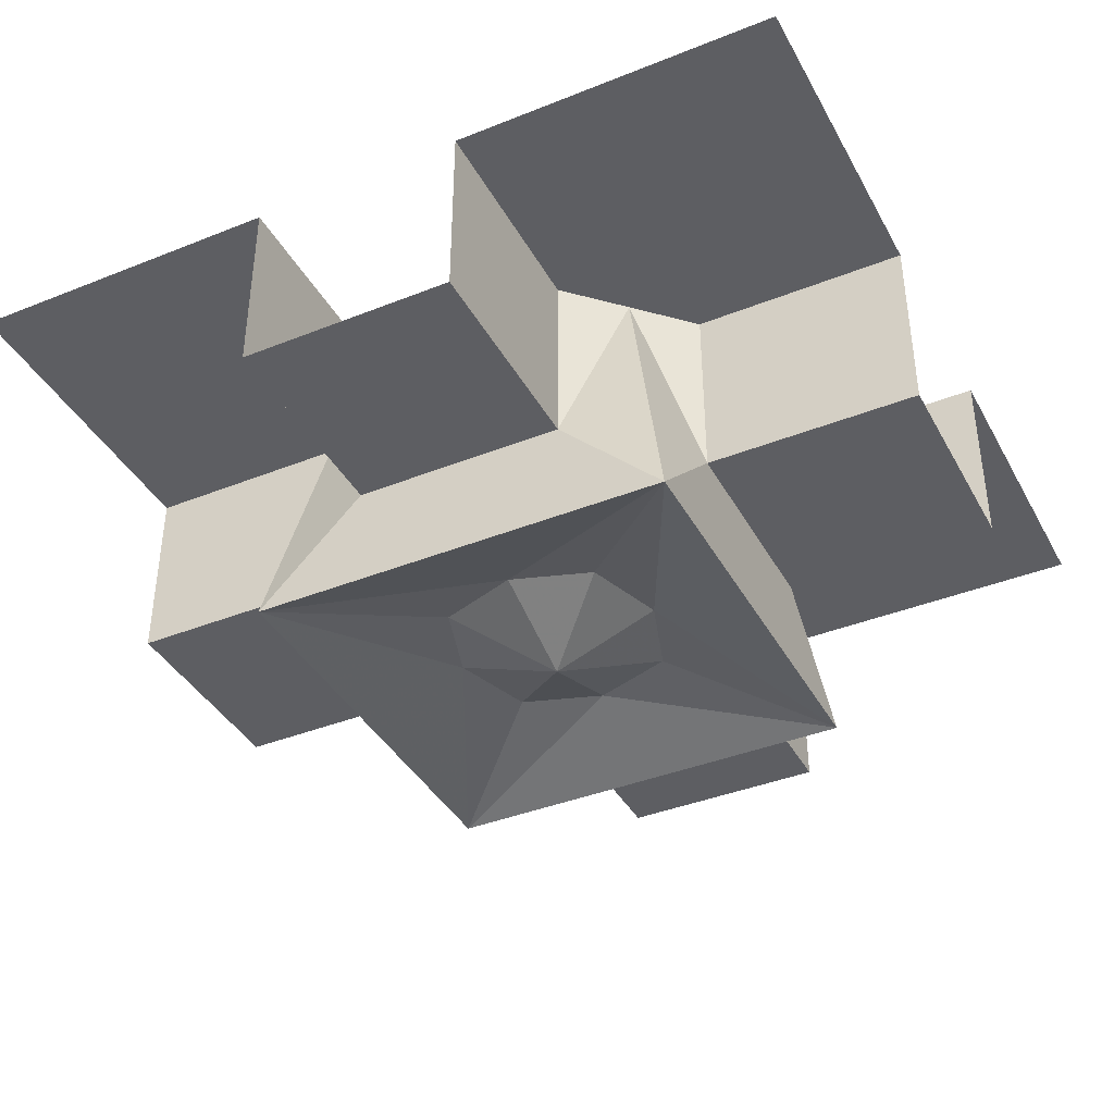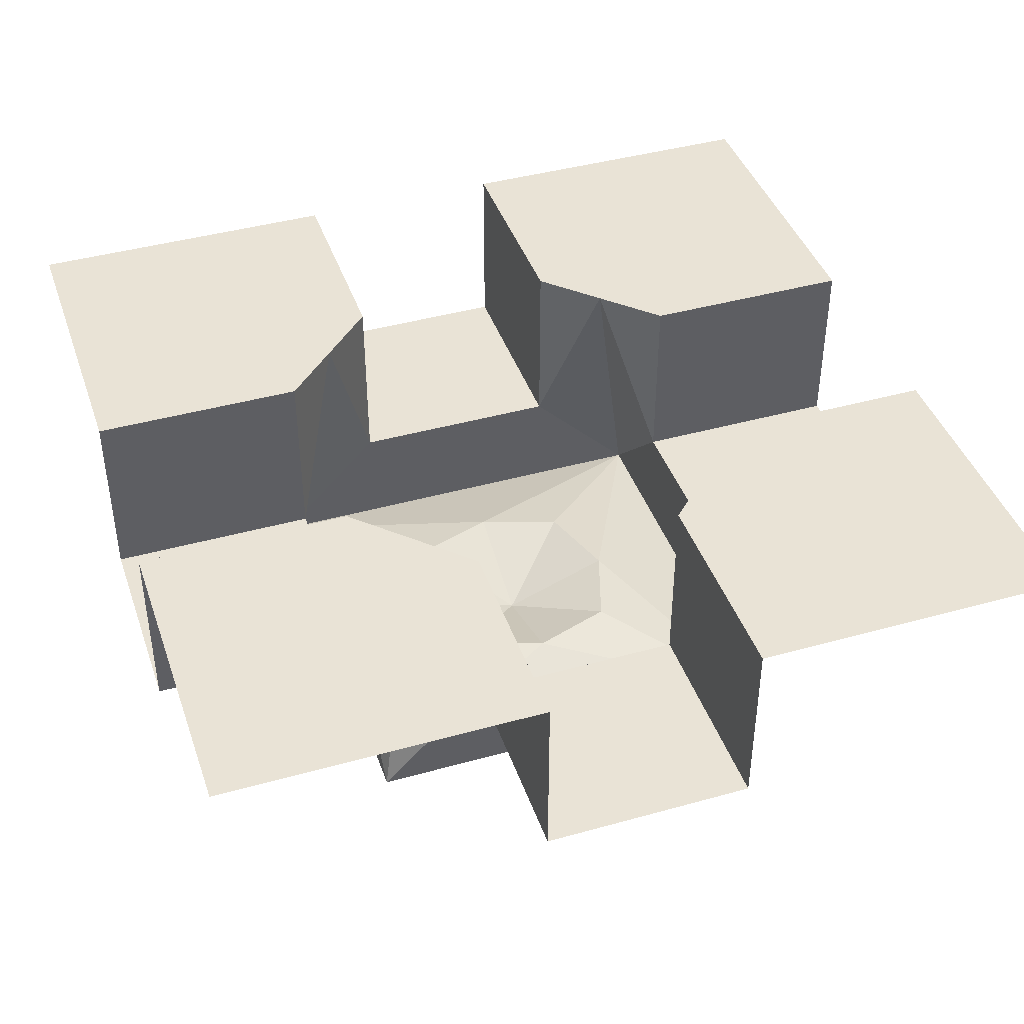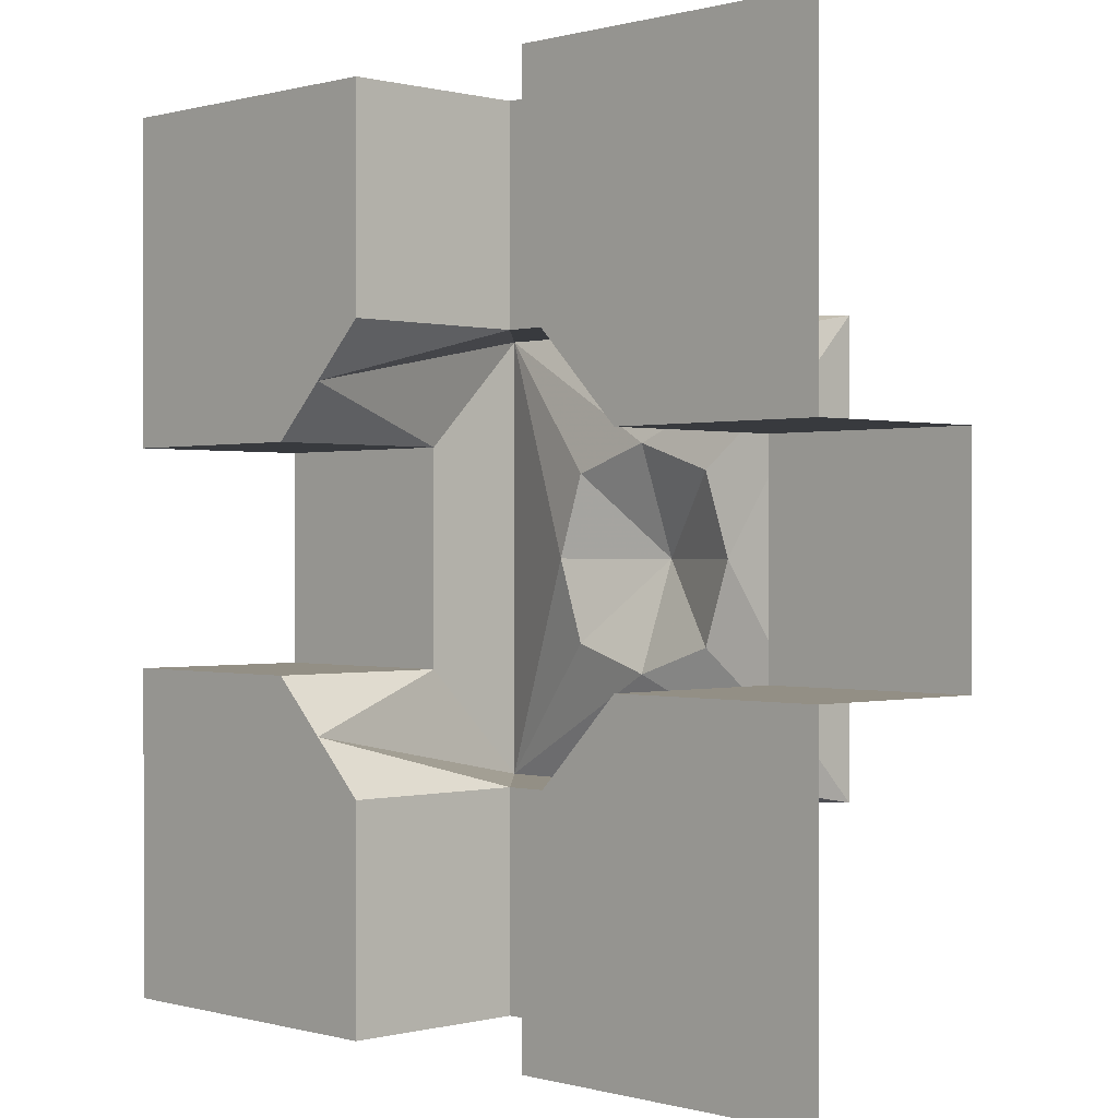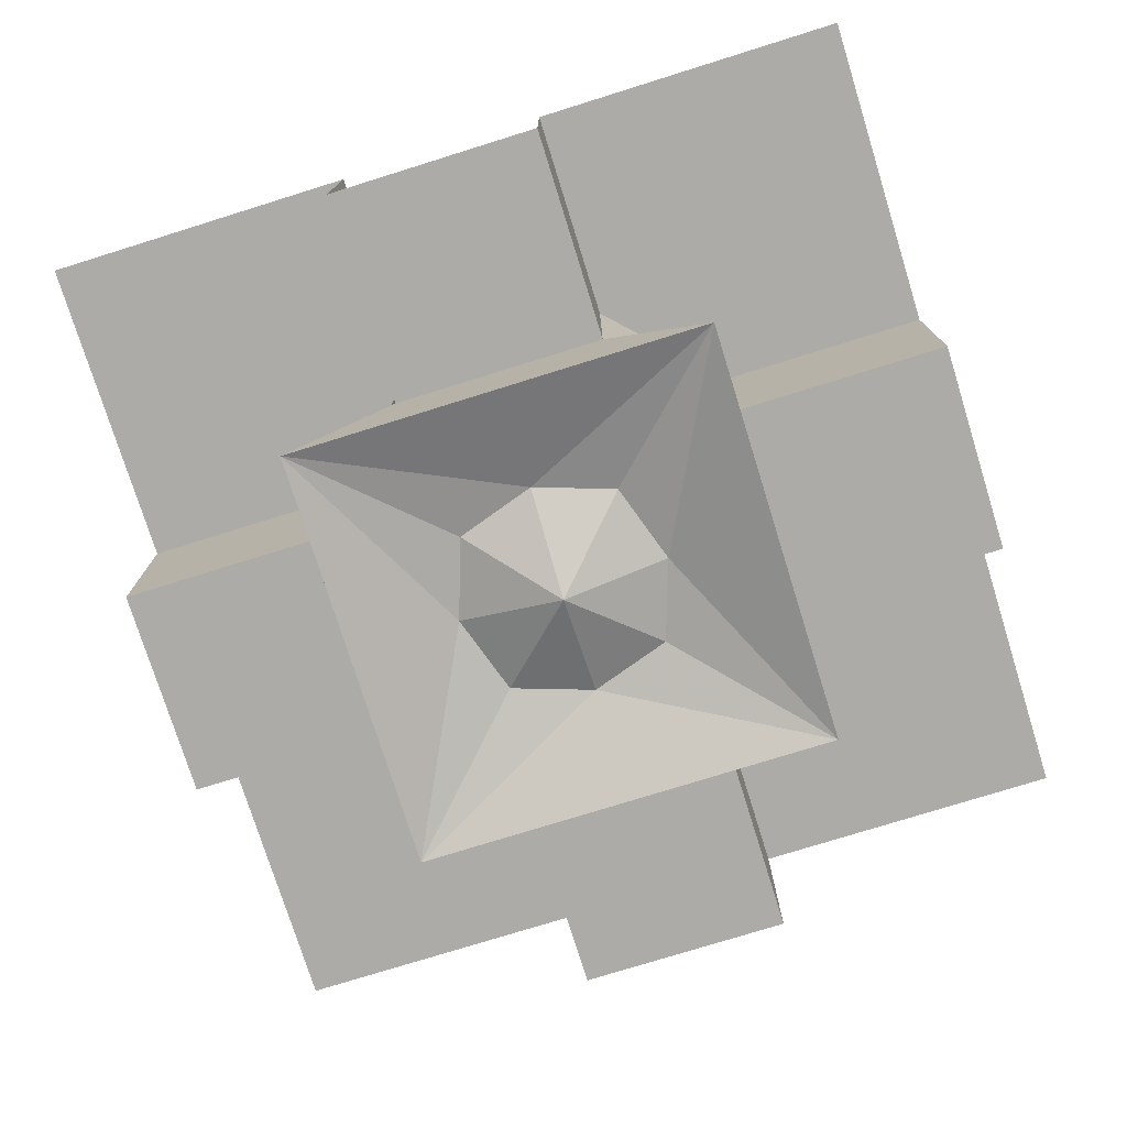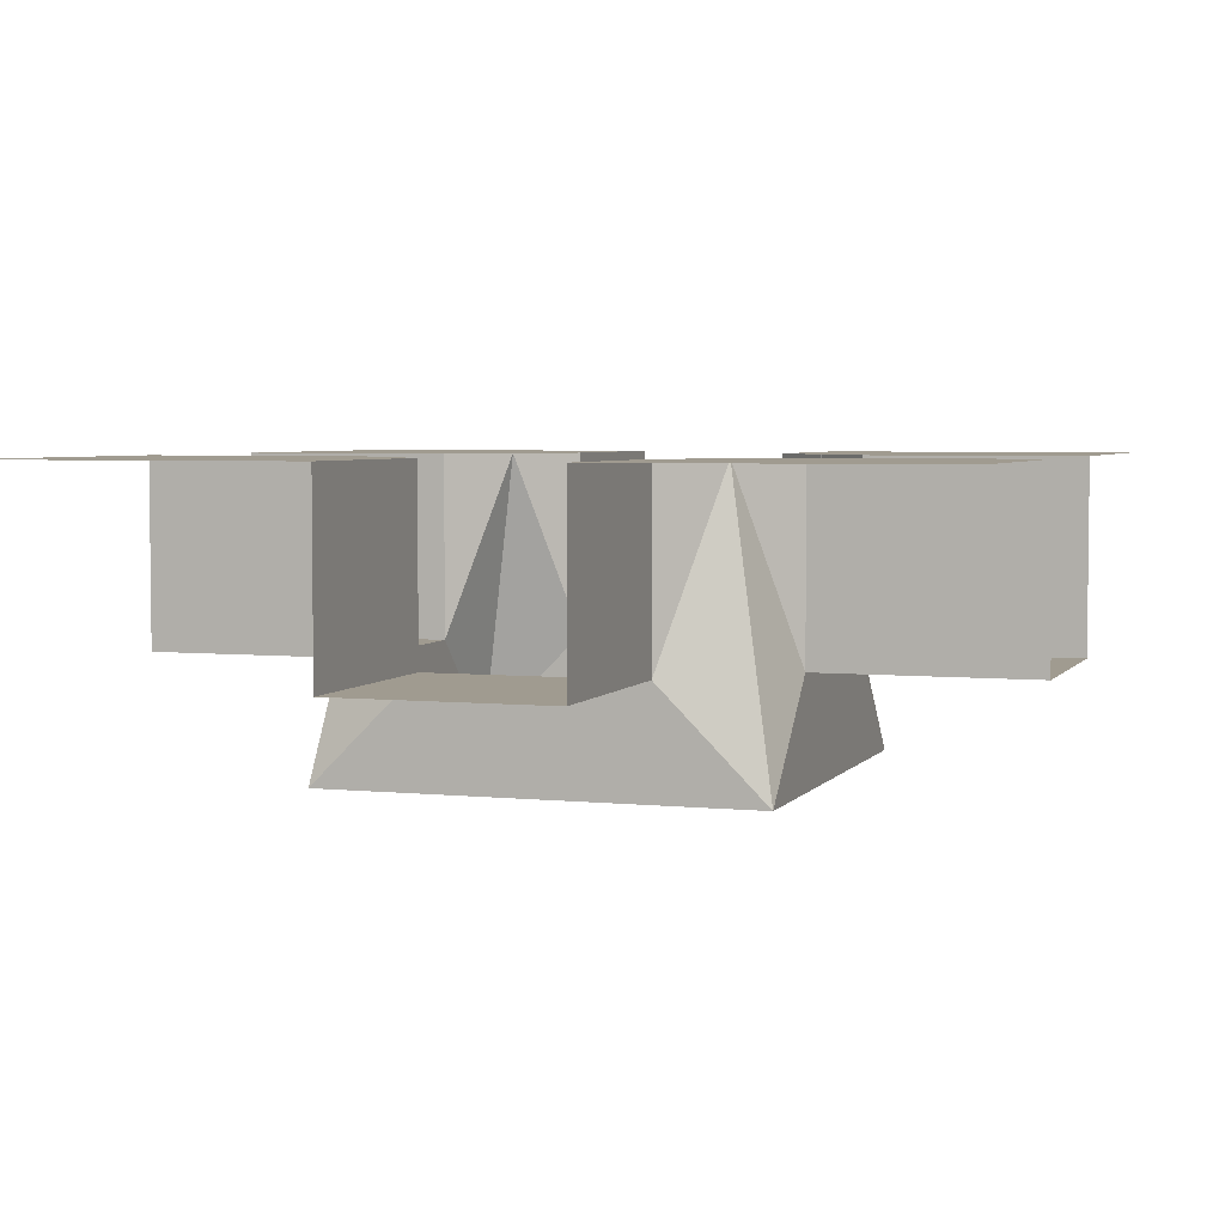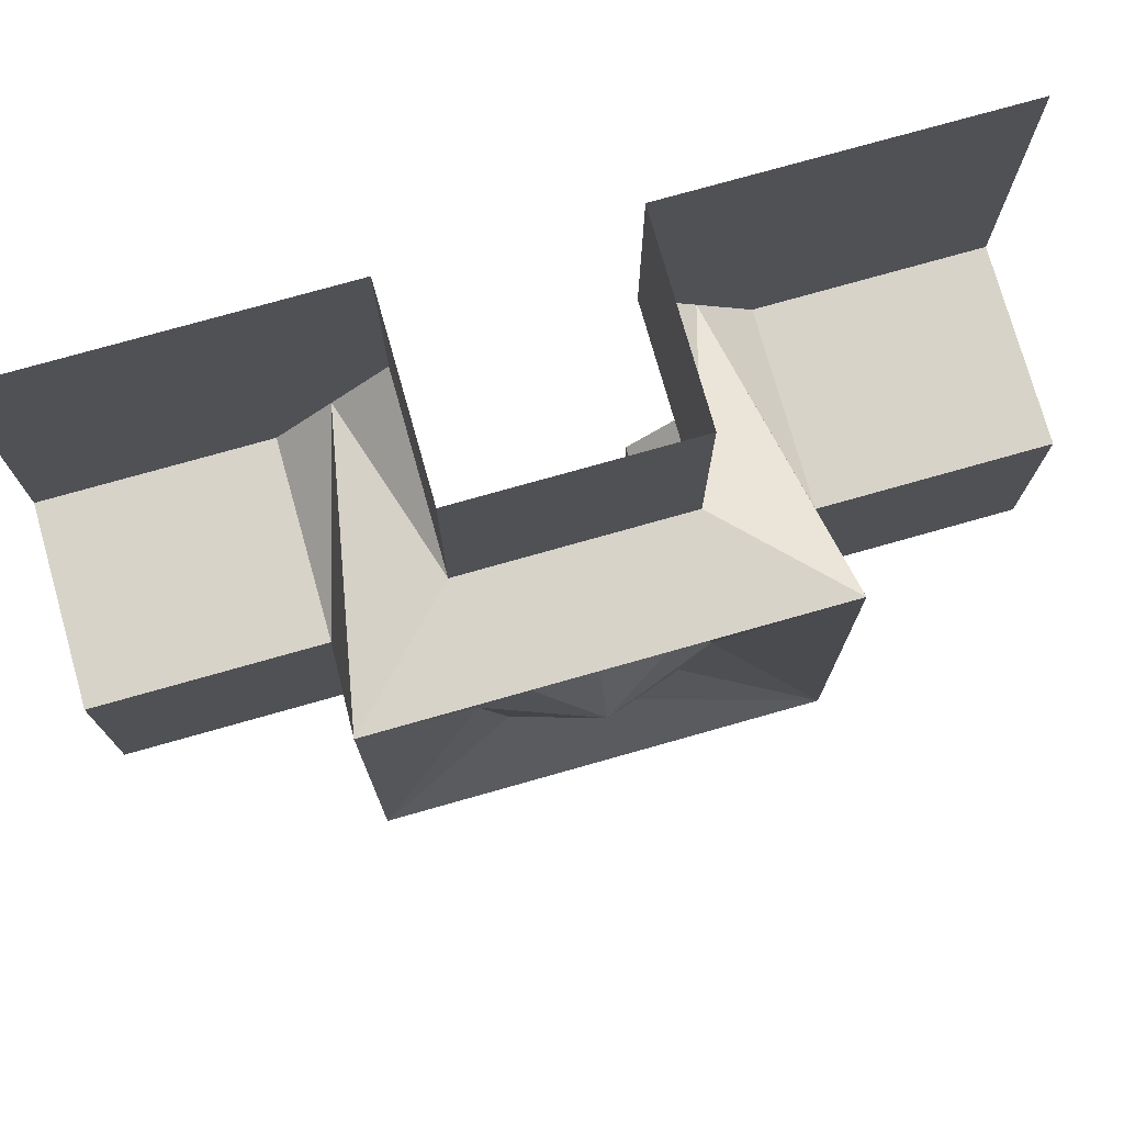
<metadata>
{"format":"obj","ext":"obj","renderer":"f3d","projection":"perspective","resolution":1024,"background":"white","views":[{"elev":-39.3,"azim":116.4,"up":"+Y"},{"elev":42.0,"azim":161.4,"up":"+Y"},{"elev":0.2,"azim":-134.3,"up":"+Z"},{"elev":-76.2,"azim":-72.7,"up":"+Y"},{"elev":4.2,"azim":18.6,"up":"+Y"},{"elev":75.8,"azim":-15.8,"up":"+Z"}]}
</metadata>
<code>
o roof/6127/flat
v -32 -108 16
v -64 -108 16
v -64 -136 16
v -32 -136 16
v -24 -108 24
v -64 -108 64
v -16 -108 64
v -16 -108 32
v -16 -136 32
v -16 -136 64
v 16 -136 32
v 16 -136 64
v 16 -108 32
v 16 -108 64
v 24 -108 24
v 64 -108 64
v 64 -108 16
v 32 -108 16
v 32 -136 16
v 64 -136 16
v 32 -136 -16
v 64 -136 -16
v 32 -108 -16
v 64 -108 -16
v 24 -108 -24
v 64 -108 -64
v 16 -108 -64
v 16 -108 -32
v 16 -136 -32
v 16 -136 -64
v -16 -136 -32
v -16 -136 -64
v -16 -108 -32
v -16 -108 -64
v -24 -108 -24
v -64 -108 -64
v -64 -108 -16
v -32 -108 -16
v -32 -136 -16
v -64 -136 -16
v -32 -152 32
v -32 -152 -32
v -16 -146 0
v -12 -146 12
v 0 -146 16
v 32 -152 32
v 32 -152 -32
v 16 -146 0
v 12 -146 -12
v 0 -146 -16
v 0 -152 0
v 12 -146 12
v -12 -146 -12
f 1 2 3
f 1 3 4
f 1 4 5
f 1 5 2
f 2 5 6
f 6 5 7
f 7 5 8
f 7 8 9
f 7 9 10
f 10 9 11
f 10 11 12
f 12 11 13
f 12 13 14
f 14 13 15
f 14 15 16
f 16 15 17
f 17 15 18
f 17 18 19
f 17 19 20
f 20 19 21
f 20 21 22
f 22 21 23
f 22 23 24
f 24 23 25
f 24 25 26
f 26 25 27
f 27 25 28
f 27 28 29
f 27 29 30
f 30 29 31
f 30 31 32
f 32 31 33
f 32 33 34
f 34 33 35
f 34 35 36
f 36 35 37
f 37 35 38
f 37 38 39
f 37 39 40
f 40 39 4
f 40 4 3
f 4 41 5
f 5 41 9
f 5 9 8
f 4 39 42
f 4 42 41
f 41 42 43
f 41 43 44
f 41 44 45
f 41 45 46
f 41 46 11
f 41 11 9
f 35 42 39
f 35 39 38
f 11 46 15
f 11 15 13
f 21 47 25
f 21 25 23
f 21 19 46
f 21 46 47
f 47 46 48
f 47 48 49
f 47 49 50
f 47 50 42
f 47 42 31
f 47 31 29
f 47 29 25
f 25 29 28
f 15 46 19
f 15 19 18
f 51 48 52
f 51 52 45
f 51 45 44
f 51 44 43
f 51 43 53
f 51 53 50
f 51 50 49
f 51 49 48
f 31 42 35
f 31 35 33
f 42 50 53
f 42 53 43
f 46 45 52
f 46 52 48

</code>
